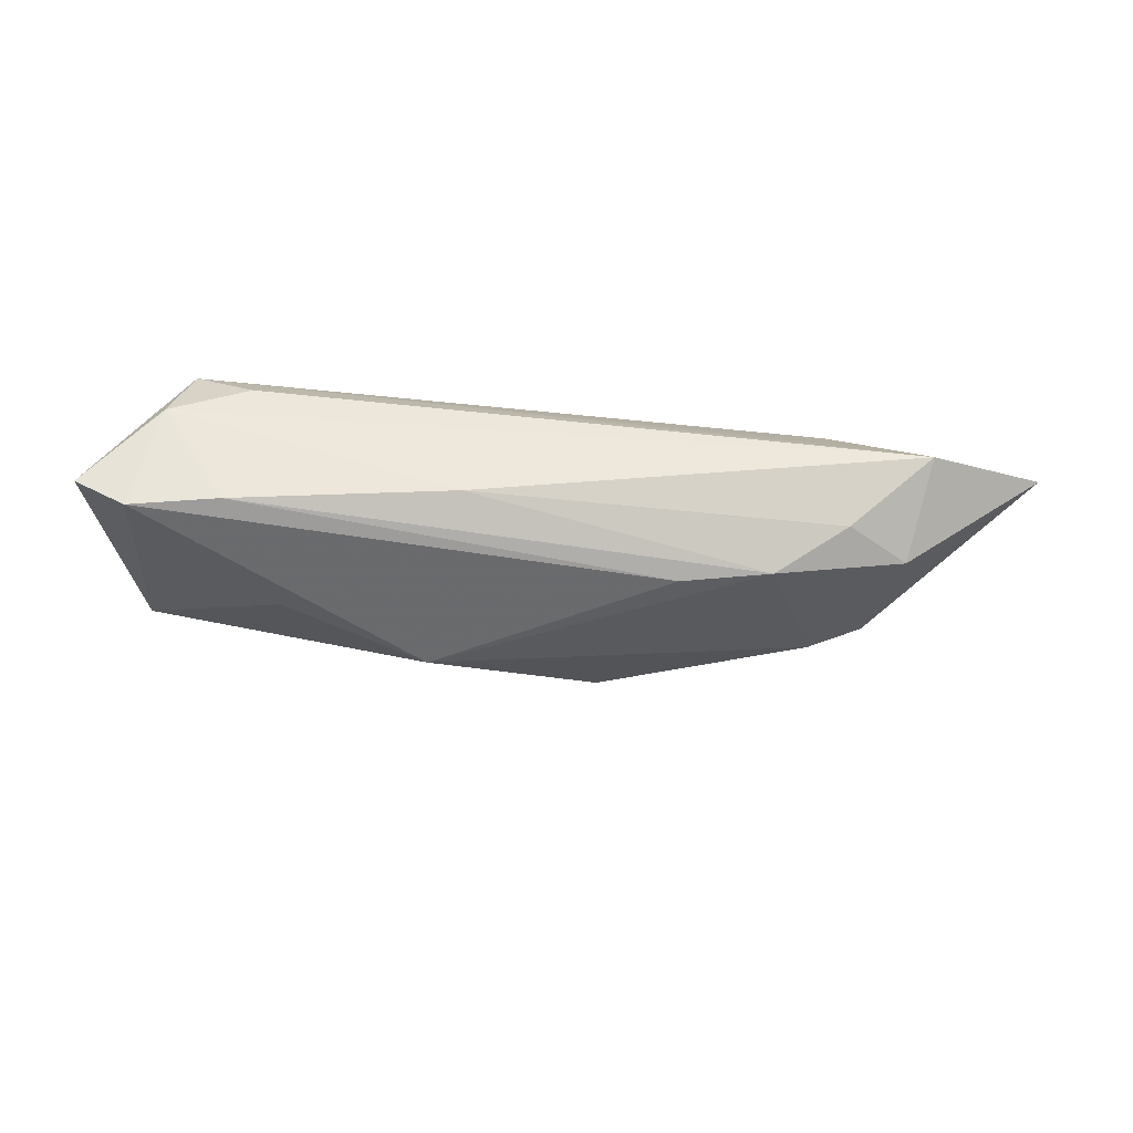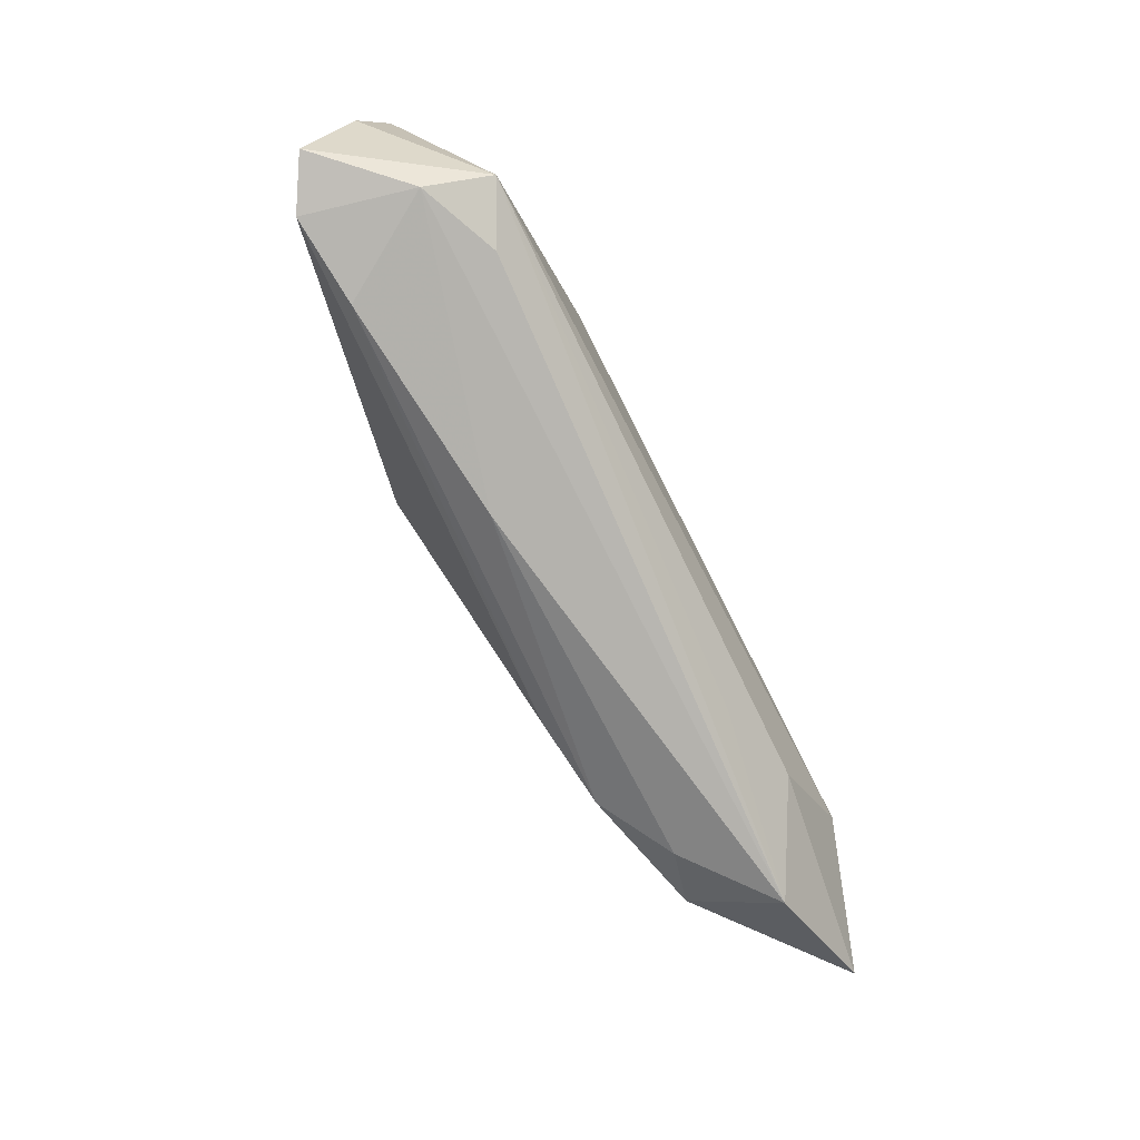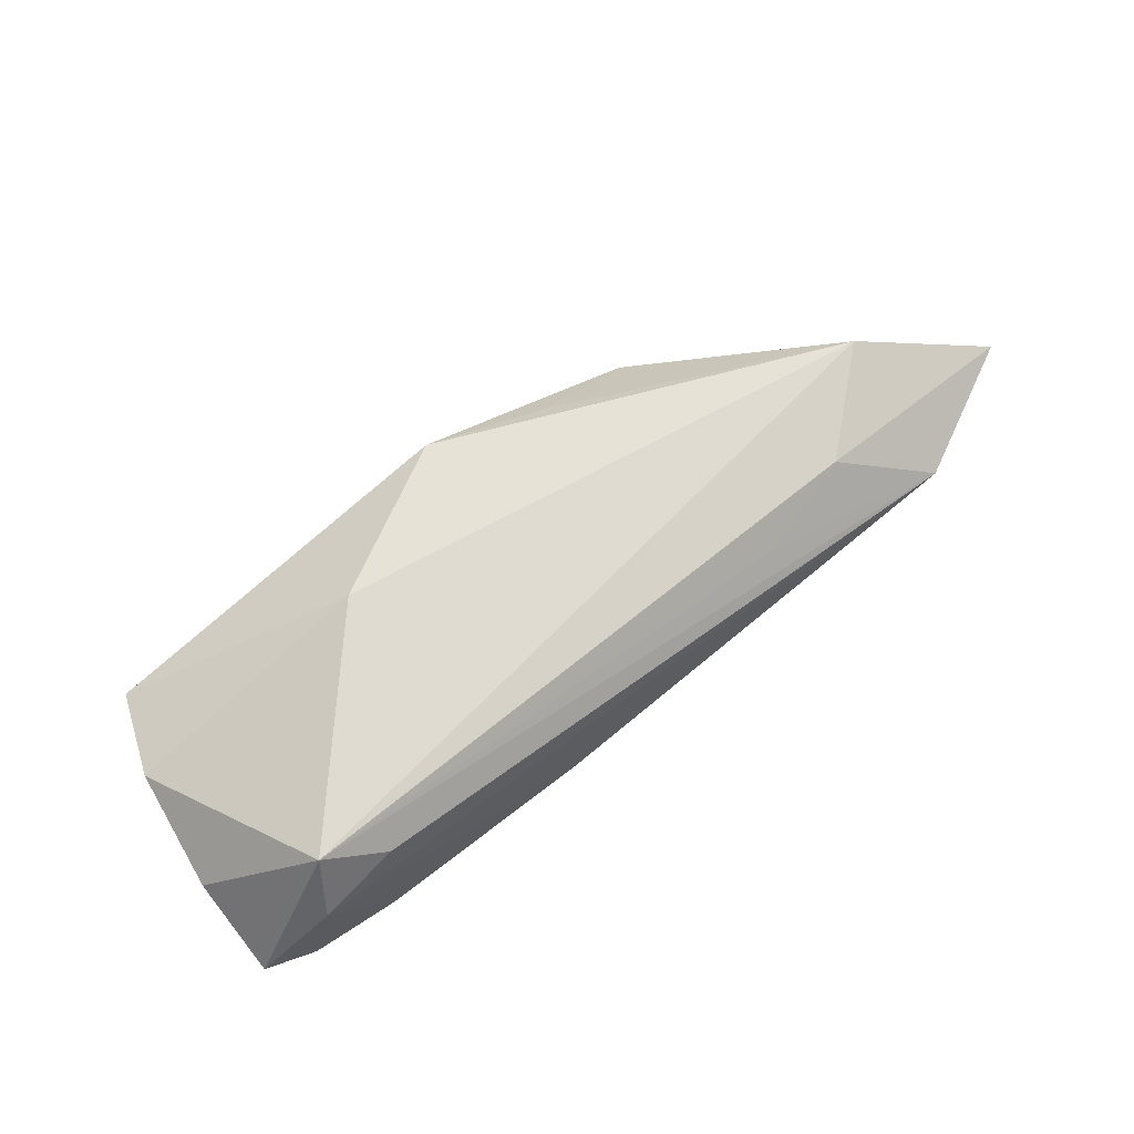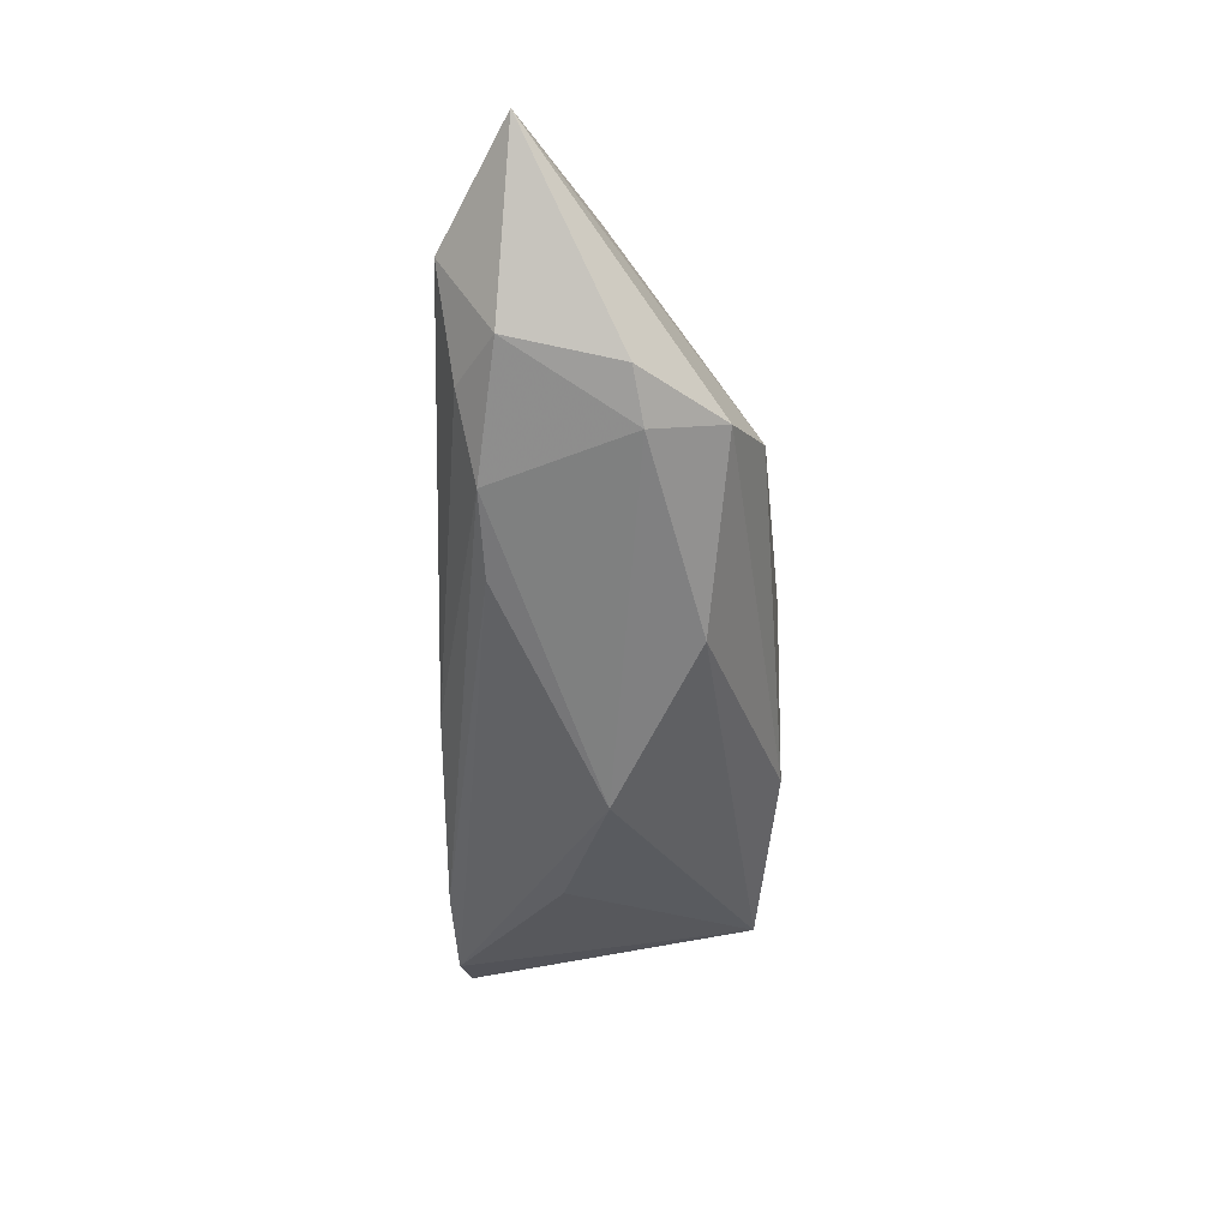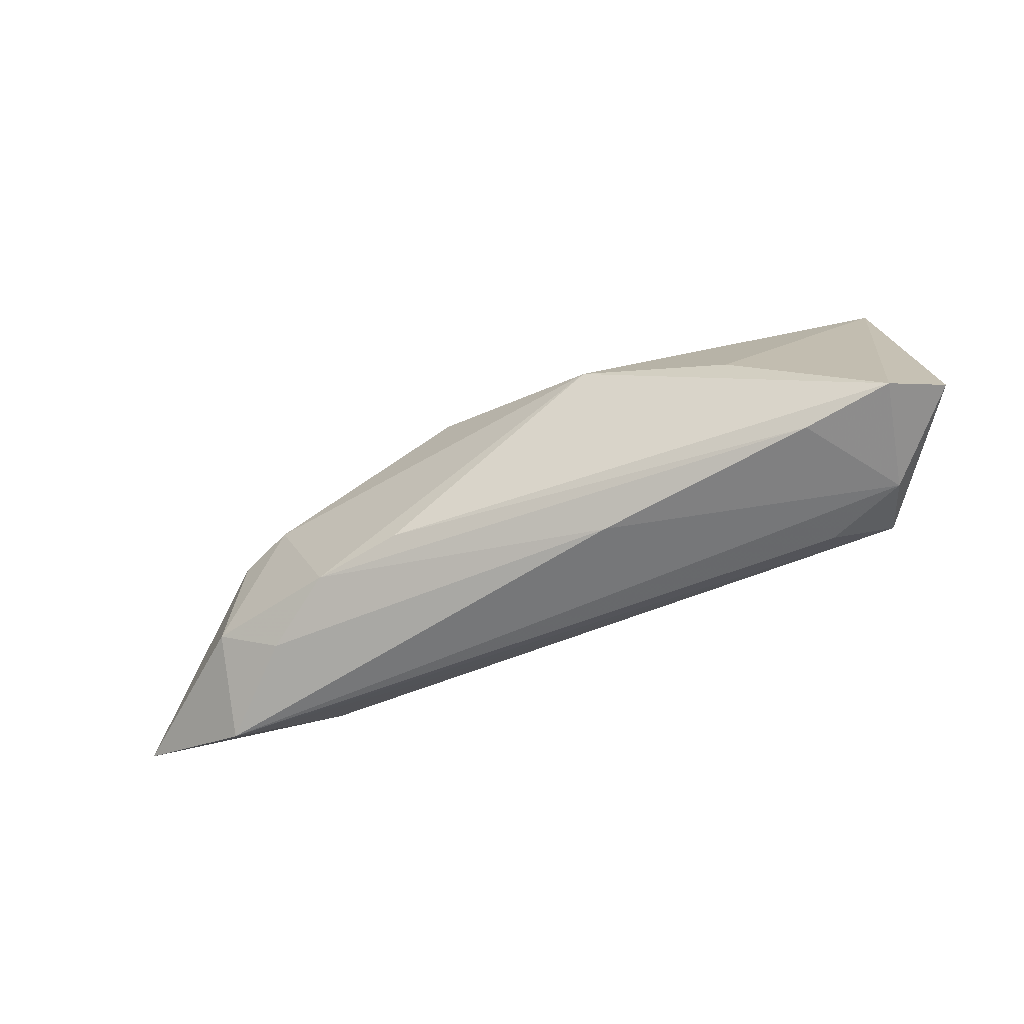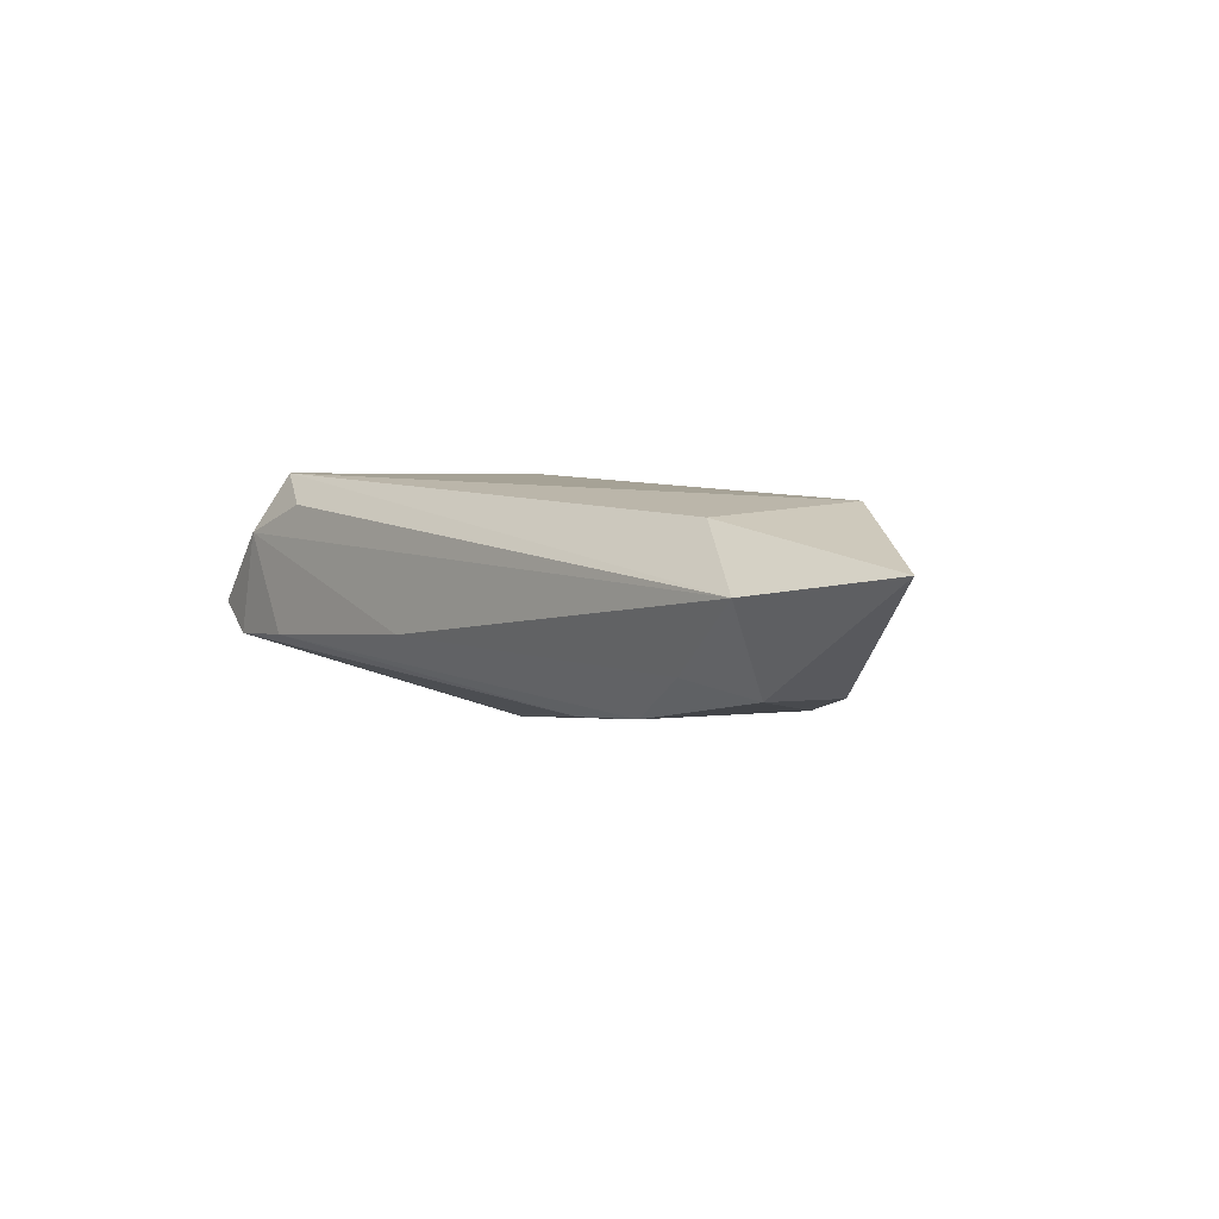
<metadata>
{"format":"obj","ext":"obj","renderer":"f3d","projection":"perspective","resolution":1024,"background":"white","views":[{"elev":-30.9,"azim":-4.9,"up":"+Z"},{"elev":-76.8,"azim":-62.8,"up":"+Y"},{"elev":69.9,"azim":-36.6,"up":"+Z"},{"elev":-52.6,"azim":89.9,"up":"+Z"},{"elev":-62.8,"azim":-155.4,"up":"+Y"},{"elev":6.3,"azim":51.6,"up":"+Z"}]}
</metadata>
<code>
v 0.05178 -0.01761 0.004034
v -0.01075 0.001864 -0.01773
v -0.04403 -0.01831 0.005073
v 0.02762 -0.01437 0.008446
v -0.02056 0.02396 -0.001775
v 0.0368 0.01544 -0.006633
v 0.05158 0.0007163 0.01302
v 0.01957 -0.0122 -0.01255
v 0.03133 -0.01287 -0.01127
v -0.04126 -0.01408 0.01302
v 0.03904 0.005611 -0.01117
v -0.04876 0.02164 -0.0008551
v -0.01414 0.005777 -0.01494
v -0.007484 -0.01912 -0.005224
v -0.01999 0.01087 0.01302
v 0.04878 -0.01051 -0.007494
v -0.05418 -0.005248 0.0008186
v -0.04748 -0.01822 -0.008858
v -7.023e-05 0.02319 0.008962
v -0.03379 -0.01737 0.009278
v 0.04078 -0.0153 -0.005397
v 0.01184 0.01303 -0.01381
v 0.015 0.01863 0.008204
v -0.03606 -0.01912 -0.007916
v -0.05392 -0.01697 -0.005072
v 0.06814 -0.008802 0.006954
v -0.05241 0.009872 0.003088
v 0.04604 0.00425 -0.008842
v 0.02872 0.01994 0.00157
v 0.0218 0.01616 0.008204
v -0.02916 -0.003974 -0.01349
v 0.0397 -0.0104 0.01113
f 25 10 17
f 25 12 18
f 17 10 27
f 27 25 17
f 12 25 27
f 5 12 19
f 5 22 12
f 12 22 13
f 15 7 19
f 10 7 15
f 15 27 10
f 19 12 15
f 12 27 15
f 29 5 19
f 29 7 26
f 3 25 18
f 10 25 3
f 10 1 4
f 18 12 31
f 19 7 23
f 23 29 19
f 22 5 6
f 5 29 6
f 6 29 26
f 1 3 14
f 20 1 10
f 10 3 20
f 20 3 1
f 32 7 10
f 10 4 32
f 26 7 32
f 32 1 26
f 32 4 1
f 7 29 30
f 30 23 7
f 29 23 30
f 28 6 26
f 24 3 18
f 24 14 3
f 14 24 9
f 12 13 2
f 2 31 12
f 2 13 22
f 18 31 2
f 16 28 26
f 26 1 16
f 18 2 8
f 8 2 9
f 8 24 18
f 8 9 24
f 9 2 11
f 28 16 11
f 11 16 9
f 11 2 22
f 22 6 11
f 6 28 11
f 21 16 1
f 9 16 21
f 1 14 21
f 14 9 21

</code>
